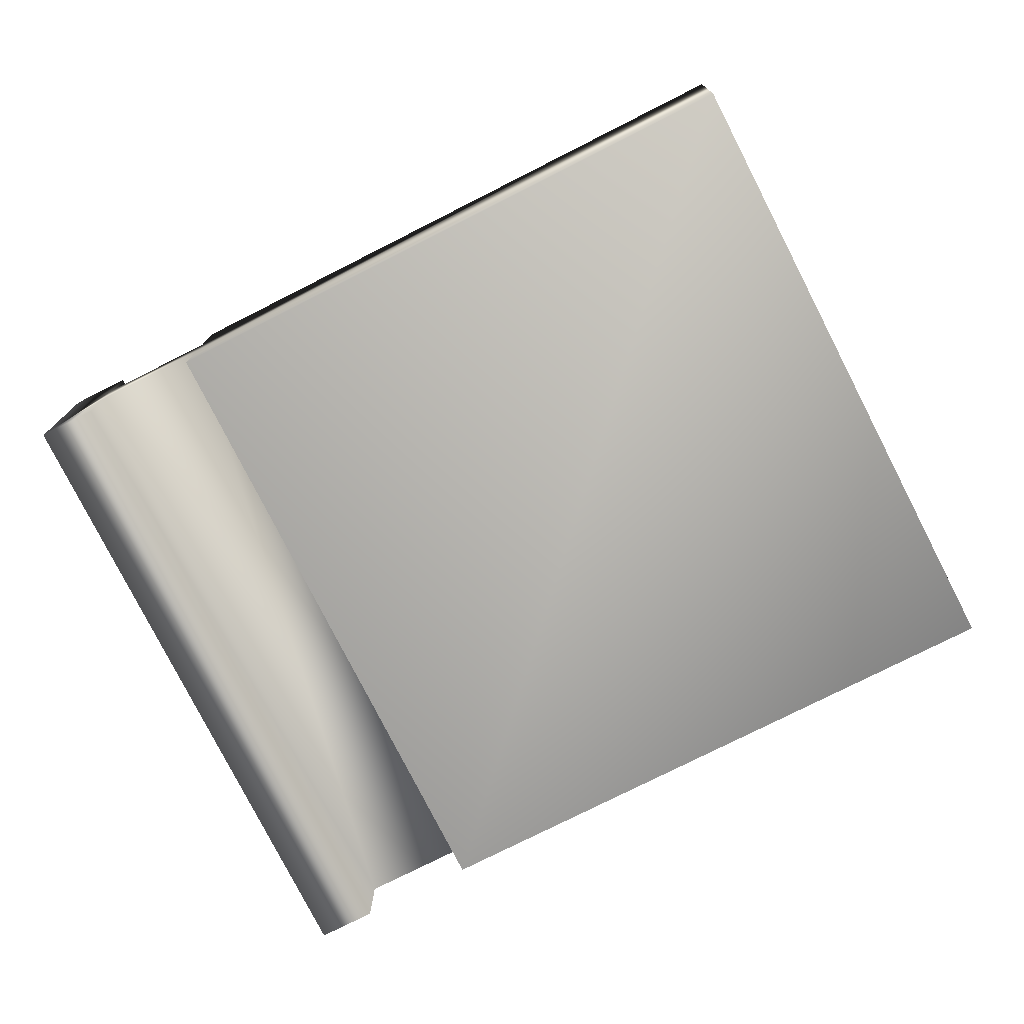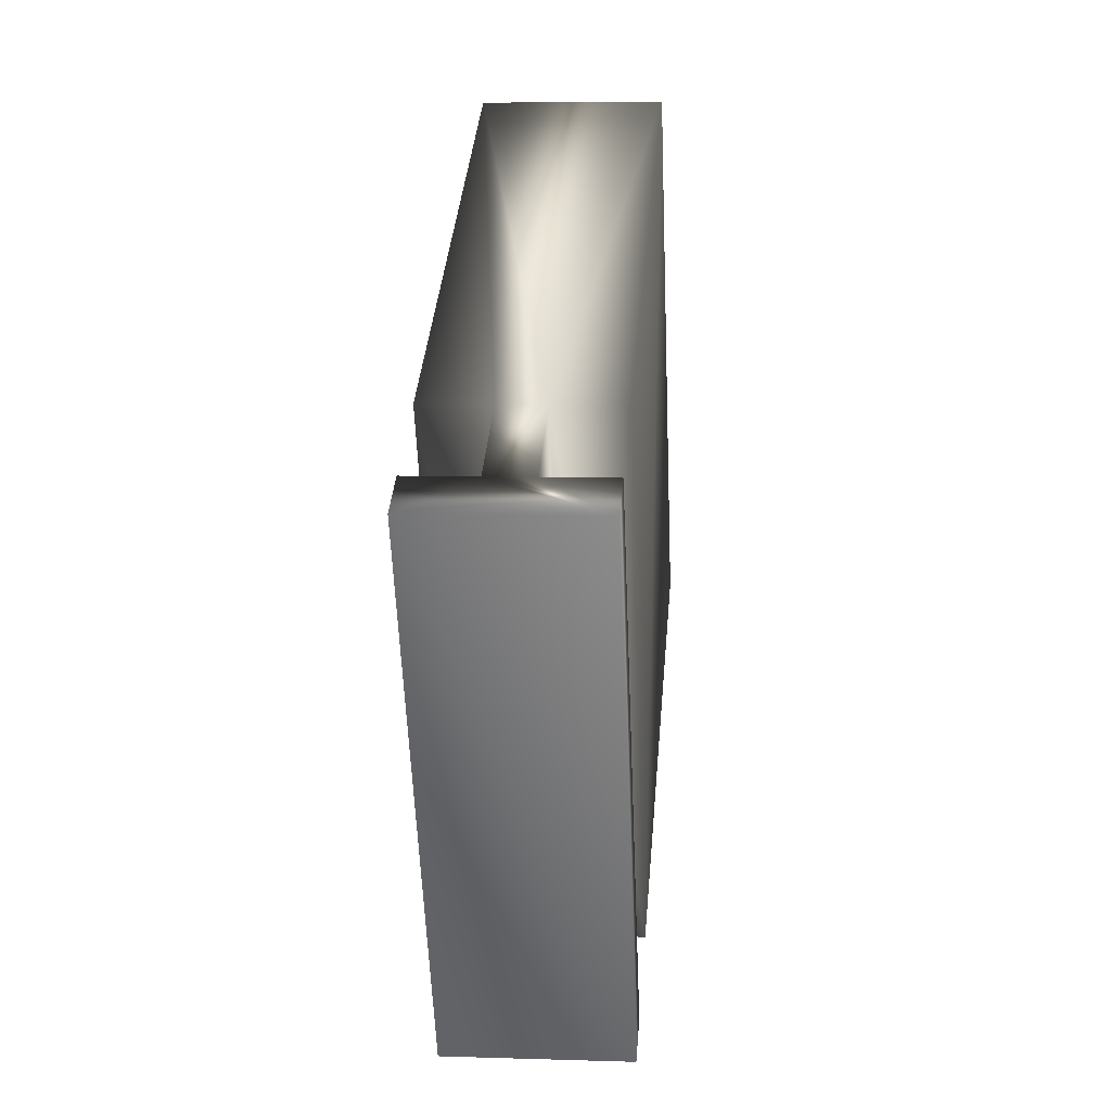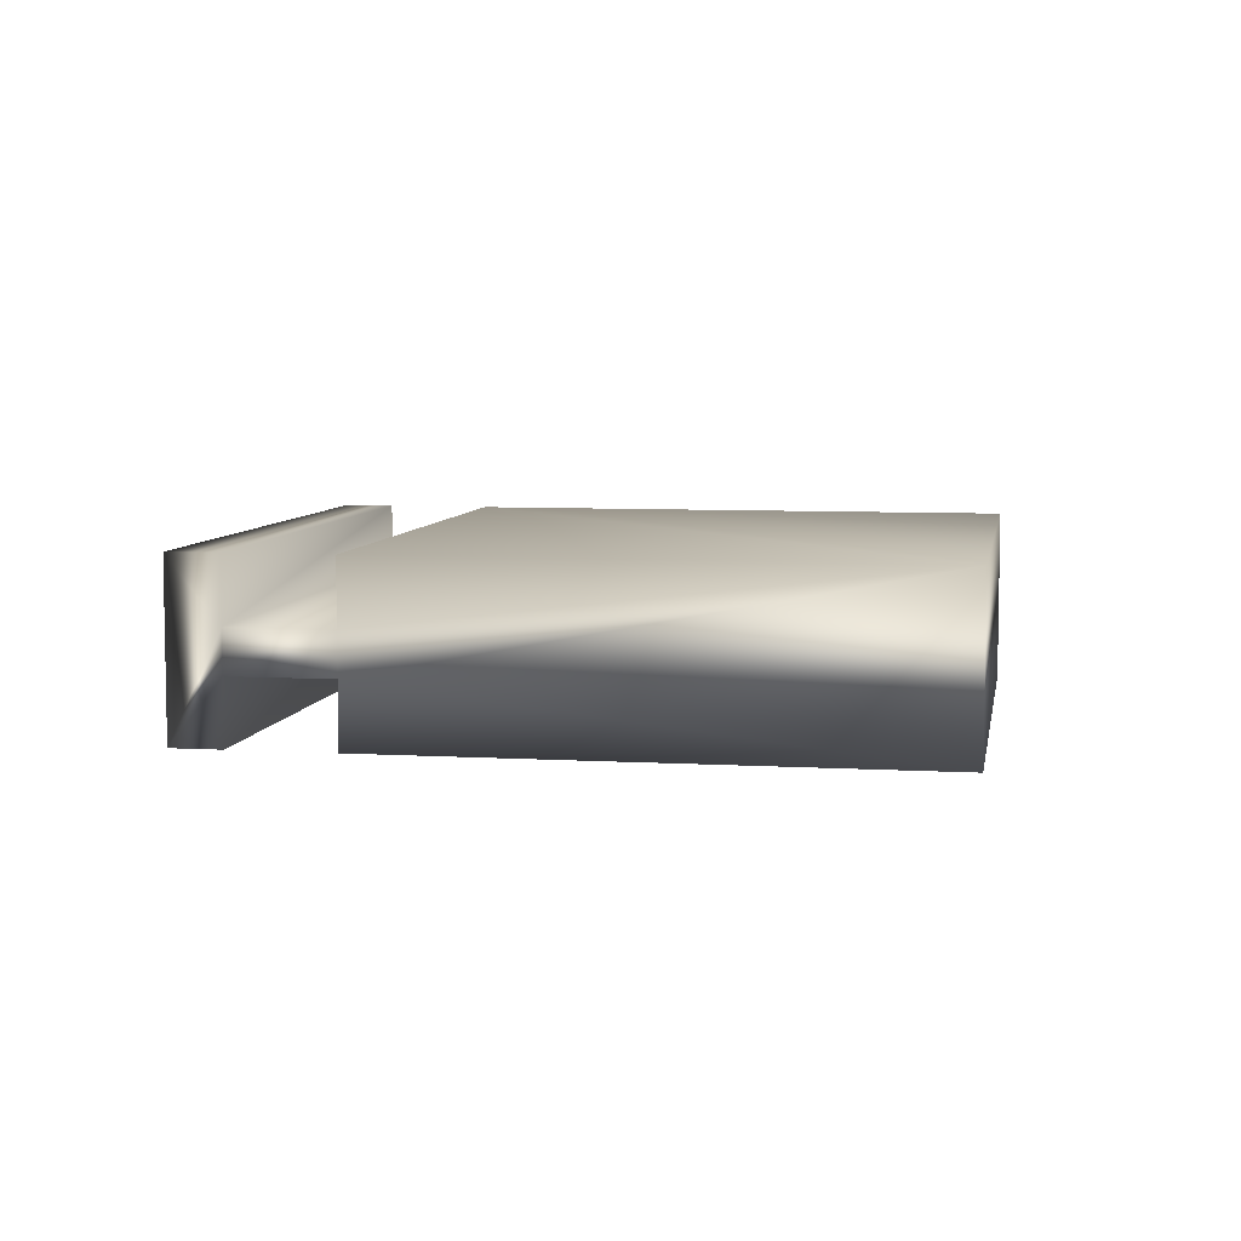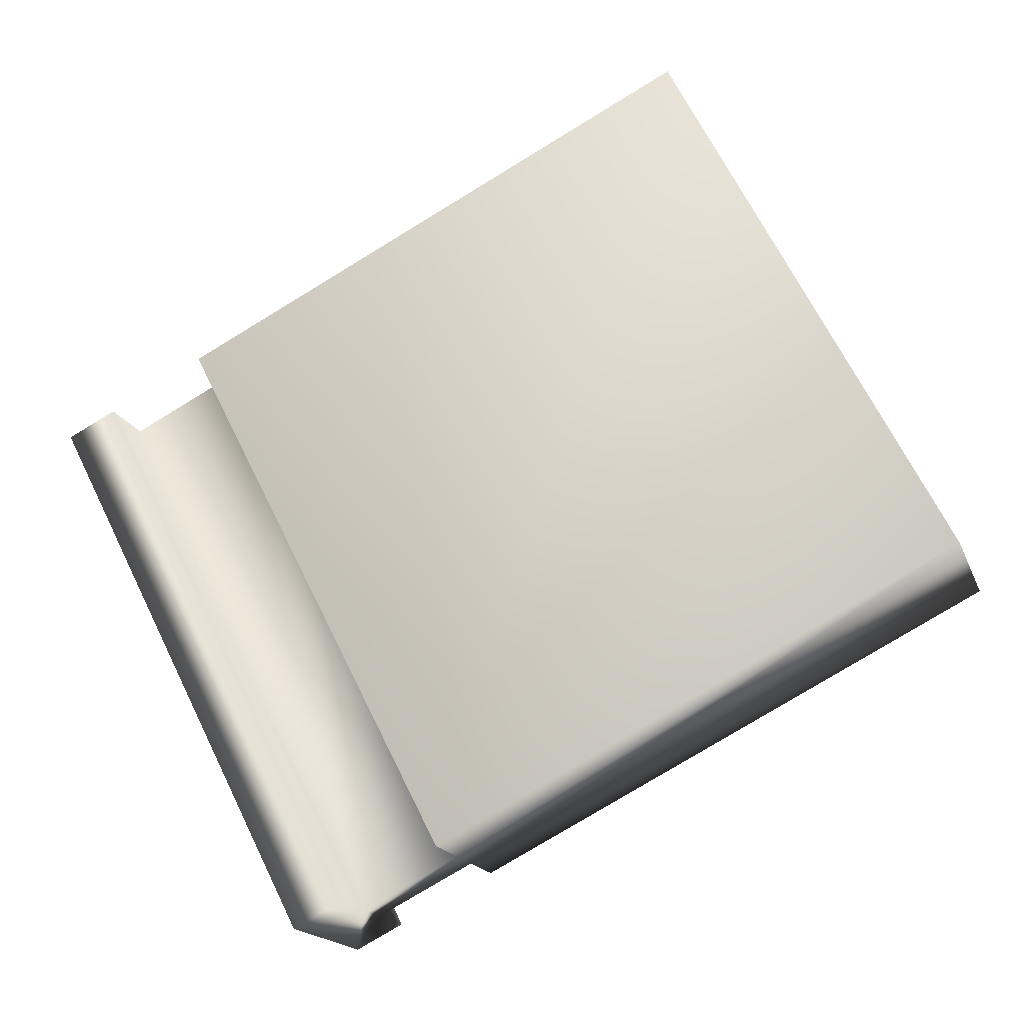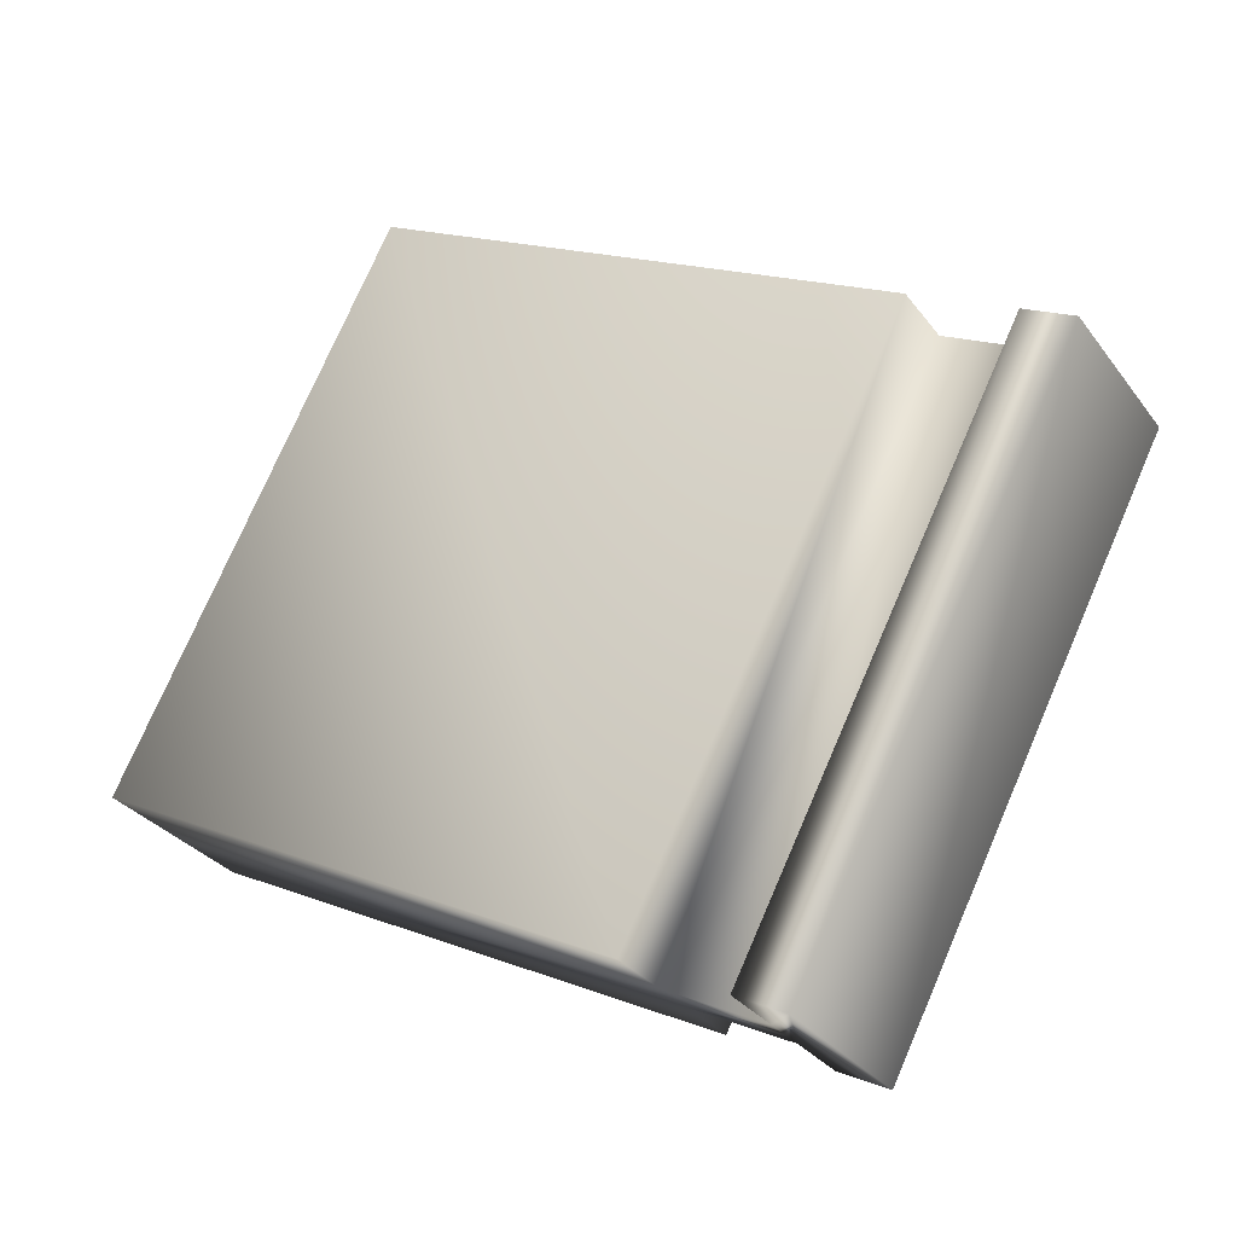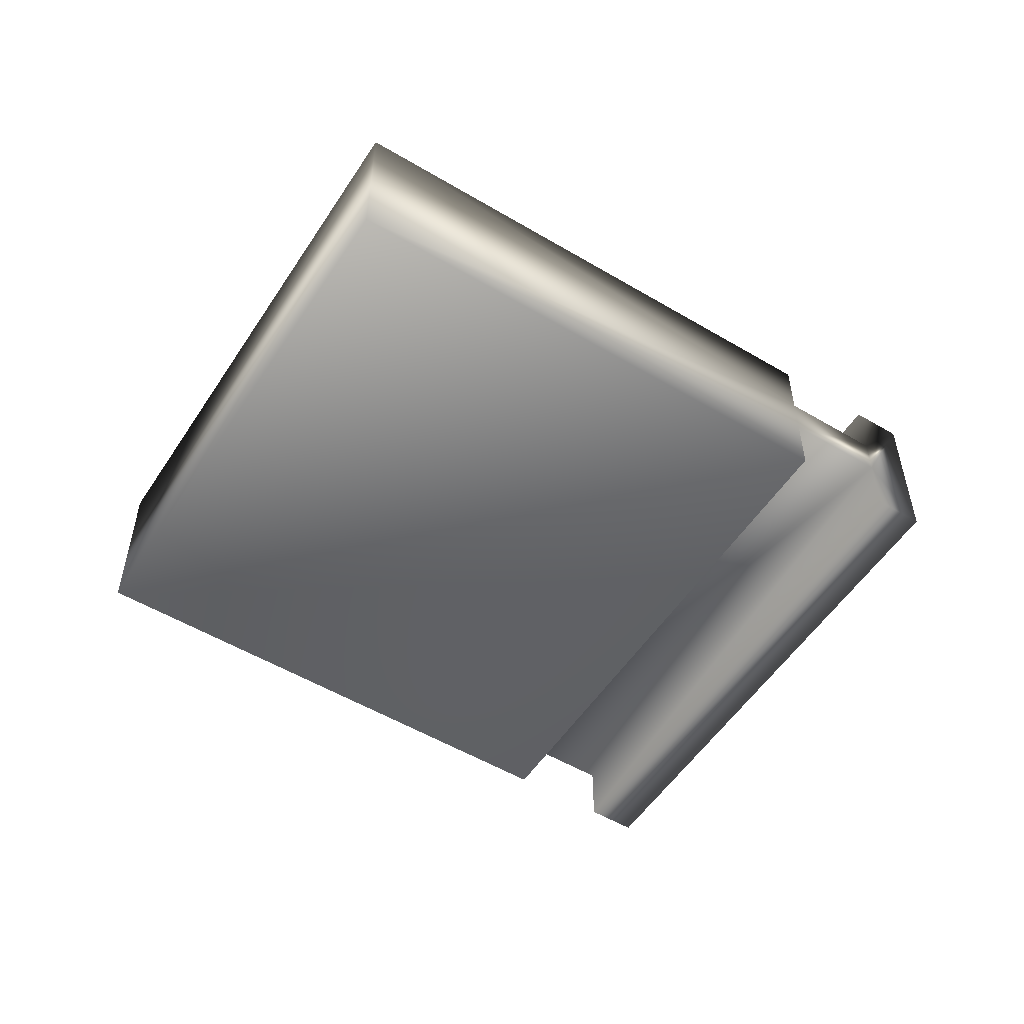
<metadata>
{"format":"obj","ext":"obj","renderer":"f3d","projection":"perspective","resolution":1024,"background":"white","views":[{"elev":13.0,"azim":1.0,"up":"+Z"},{"elev":8.1,"azim":-85.0,"up":"+Z"},{"elev":6.8,"azim":-17.2,"up":"+Y"},{"elev":-17.1,"azim":16.5,"up":"+Z"},{"elev":-29.8,"azim":-150.6,"up":"+Z"},{"elev":-53.4,"azim":120.6,"up":"+Y"}]}
</metadata>
<code>
v -61.07 8.224 -149.2
v -61.07 8.146 -149.2
v -60.75 8.224 -149.8
v -60.75 8.146 -149.8
v -60.95 8.224 -149.1
v -60.64 8.224 -149.7
v -60.95 8.146 -149.1
v -60.64 8.146 -149.7
v -60.36 8.146 -148.8
v -60.05 8.146 -149.4
v -60.36 8.354 -148.8
v -60.05 8.354 -149.4
v -60.95 8.354 -149.1
v -60.64 8.354 -149.7
v -60.95 8.276 -149.1
v -60.64 8.276 -149.7
v -61.07 8.276 -149.2
v -60.75 8.276 -149.8
v -61.07 8.354 -149.2
v -60.75 8.354 -149.8
v -60.81 8.146 -149.8
v -60.81 8.354 -149.8
v -61.12 8.146 -149.2
v -61.12 8.354 -149.2
f 1 2 3
f 3 2 4
f 1 3 5
f 5 3 6
f 7 5 8
f 8 5 6
f 7 8 9
f 9 8 10
f 11 9 12
f 12 9 10
f 13 11 14
f 14 11 12
f 15 13 16
f 16 13 14
f 17 15 18
f 18 15 16
f 19 17 20
f 20 17 18
f 4 21 3
f 3 21 22
f 3 22 18
f 18 22 20
f 3 18 6
f 6 18 16
f 6 16 10
f 10 16 12
f 12 16 14
f 10 8 6
f 23 21 2
f 2 21 4
f 24 19 22
f 22 19 20
f 2 1 23
f 23 1 17
f 23 17 24
f 24 17 19
f 17 1 15
f 15 1 5
f 15 5 11
f 11 5 9
f 9 5 7
f 11 13 15
f 23 24 21
f 21 24 22

</code>
